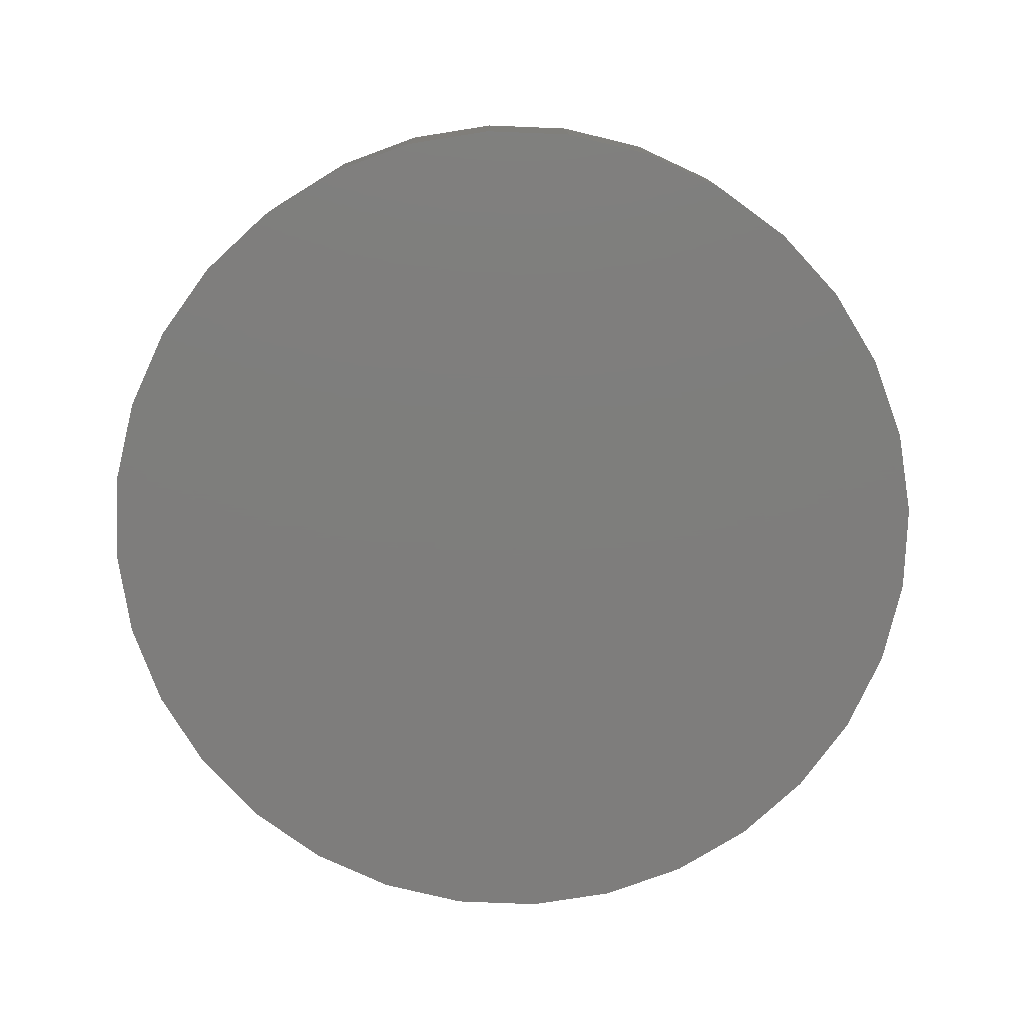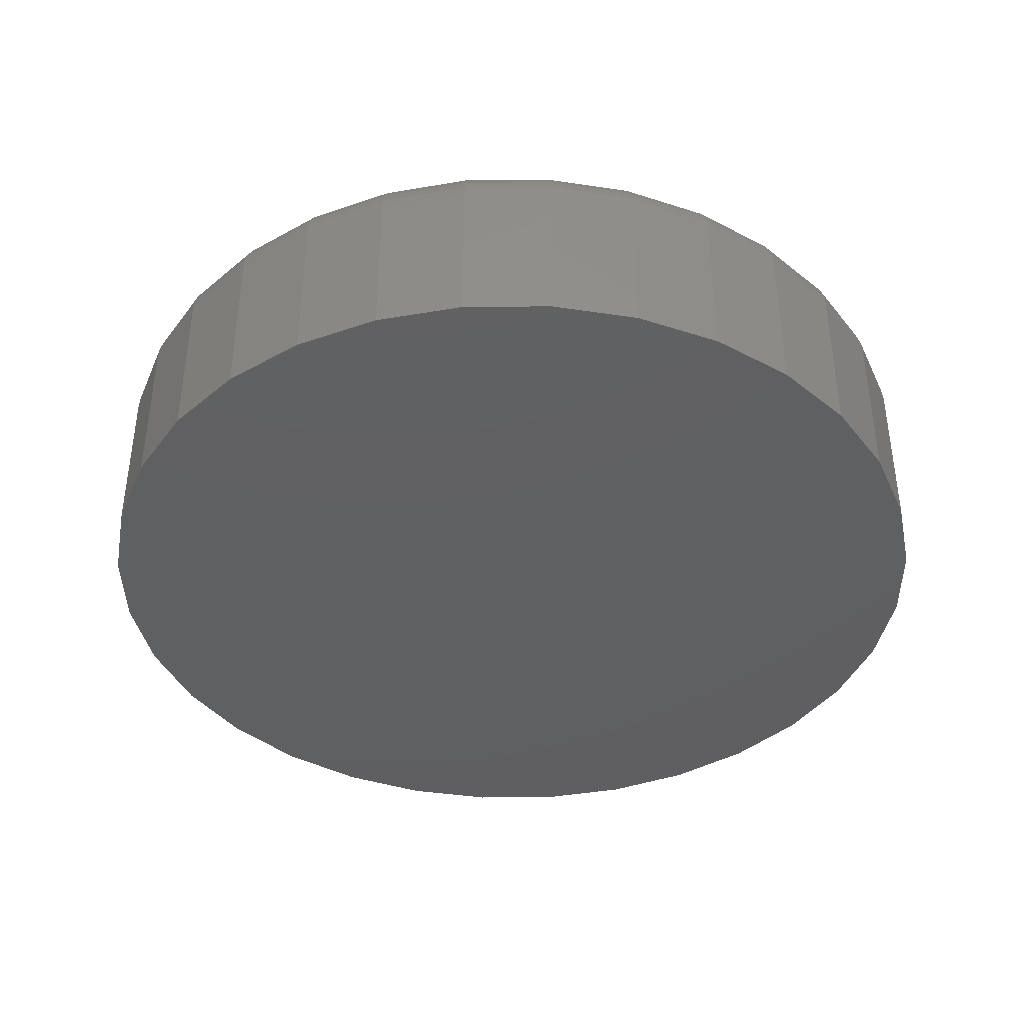
<metadata>
{"format":"stl","ext":"stl","renderer":"f3d","projection":"perspective","resolution":1024,"background":"white","views":[{"elev":-77.5,"azim":-75.4,"up":"+Y"},{"elev":-40.2,"azim":-61.2,"up":"+Y"}]}
</metadata>
<code>
# stl→obj: 320 verts, 636 faces
v -1.072e-16 1.318e-16 0.2188
v 0.04268 1.337e-16 0.2145
v -0.04268 1.29e-16 0.2145
v -0.08371 1.253e-16 0.2021
v 0.08371 1.346e-16 0.2021
v 0.04268 8.61e-17 -0.2145
v -0.04268 8.136e-17 -0.2145
v 0.08371 8.976e-17 -0.2021
v 1.436e-16 8.327e-17 -0.2188
v -0.08371 8.047e-17 -0.2021
v -0.1215 8.061e-17 -0.1819
v 0.1215 9.411e-17 -0.1819
v -0.1547 8.179e-17 -0.1547
v 0.1547 9.897e-17 -0.1547
v -0.1819 8.396e-17 -0.1215
v 0.1819 1.042e-16 -0.1215
v -0.2021 8.704e-17 -0.08371
v 0.2021 1.095e-16 -0.08371
v -0.2145 9.091e-17 -0.04268
v 0.2145 1.147e-16 -0.04268
v -0.2188 9.541e-17 -3.331e-16
v 0.2188 1.197e-16 0
v -0.2145 1.004e-16 0.04268
v 0.2145 1.242e-16 0.04268
v -0.2021 1.056e-16 0.08371
v 0.2021 1.281e-16 0.08371
v -0.1819 1.109e-16 0.1215
v 0.1819 1.311e-16 0.1215
v -0.1547 1.161e-16 0.1547
v 0.1547 1.333e-16 0.1547
v -0.1215 1.21e-16 0.1819
v 0.1215 1.345e-16 0.1819
v 0.25 -0.03125 -5.172e-16
v 0.25 -0.125 1.388e-17
v 0.2452 -0.03125 -0.04877
v 0.2452 -0.125 -0.04877
v 0.231 -0.03125 -0.09567
v 0.231 -0.125 -0.09567
v 0.2079 -0.03125 -0.1389
v 0.2079 -0.125 -0.1389
v 0.1768 -0.03125 -0.1768
v 0.1768 -0.125 -0.1768
v 0.1389 -0.03125 -0.2079
v 0.1389 -0.125 -0.2079
v 0.09567 -0.03125 -0.231
v 0.09567 -0.125 -0.231
v 0.04877 -0.03125 -0.2452
v 0.04877 -0.125 -0.2452
v -2.356e-16 -0.03125 -0.25
v -8.368e-18 -0.125 -0.25
v -0.04877 -0.03125 -0.2452
v -0.04877 -0.125 -0.2452
v -0.09567 -0.03125 -0.231
v -0.09567 -0.125 -0.231
v -0.1389 -0.03125 -0.2079
v -0.1389 -0.125 -0.2079
v -0.1768 -0.03125 -0.1768
v -0.1768 -0.125 -0.1768
v -0.2079 -0.03125 -0.1389
v -0.2079 -0.125 -0.1389
v -0.231 -0.03125 -0.09567
v -0.231 -0.125 -0.09567
v -0.2452 -0.03125 -0.04877
v -0.2452 -0.125 -0.04877
v -0.25 -0.03125 4.939e-17
v -0.25 -0.125 5.98e-17
v -0.2452 -0.03125 0.04877
v -0.2452 -0.125 0.04877
v -0.231 -0.03125 0.09567
v -0.231 -0.125 0.09567
v -0.2079 -0.03125 0.1389
v -0.2079 -0.125 0.1389
v -0.1768 -0.03125 0.1768
v -0.1768 -0.125 0.1768
v -0.1389 -0.03125 0.2079
v -0.1389 -0.125 0.2079
v -0.09567 -0.03125 0.231
v -0.09567 -0.125 0.231
v -0.04877 -0.03125 0.2452
v -0.04877 -0.125 0.2452
v 7.827e-17 -0.03125 0.25
v 8.348e-17 -0.125 0.25
v 0.04877 -0.03125 0.2452
v 0.04877 -0.125 0.2452
v 0.09567 -0.03125 0.231
v 0.09567 -0.125 0.231
v 0.1389 -0.03125 0.2079
v 0.1389 -0.125 0.2079
v 0.1768 -0.03125 0.1768
v 0.1768 -0.125 0.1768
v 0.2079 -0.03125 0.1389
v 0.2079 -0.125 0.1389
v 0.231 -0.03125 0.09567
v 0.231 -0.125 0.09567
v 0.2452 -0.03125 0.04877
v 0.2452 -0.125 0.04877
v -0.2494 -0.02515 -4.586e-16
v -0.2446 -0.02515 0.04866
v -0.2476 -0.01929 -4.592e-16
v -0.2429 -0.01929 0.04831
v -0.2447 -0.01389 -4.32e-16
v -0.24 -0.01389 0.04775
v -0.2408 -0.009153 -4.464e-16
v -0.2362 -0.009153 0.04699
v -0.2361 -0.005267 -4.329e-16
v -0.2316 -0.005267 0.04606
v -0.2307 -0.002379 -4.333e-16
v -0.2263 -0.002379 0.04501
v -0.2248 -0.0006005 -4.196e-16
v -0.2205 -0.0006005 0.04387
v 0.2446 -0.02515 0.04866
v 0.2494 -0.02515 2.769e-16
v 0.2429 -0.01929 0.04831
v 0.2476 -0.01929 2.763e-16
v 0.24 -0.01389 0.04775
v 0.2447 -0.01389 2.757e-16
v 0.2362 -0.009153 0.04699
v 0.2408 -0.009153 2.752e-16
v 0.2316 -0.005267 0.04606
v 0.2361 -0.005267 2.887e-16
v 0.2263 -0.002379 0.04501
v 0.2307 -0.002379 2.606e-16
v 0.2205 -0.0006005 0.04387
v 0.2248 -0.0006005 2.605e-16
v 0.2304 -0.02515 0.09544
v 0.2288 -0.01929 0.09476
v 0.2261 -0.01389 0.09366
v 0.2225 -0.009153 0.09217
v 0.2181 -0.005267 0.09036
v 0.2131 -0.002379 0.08829
v 0.2077 -0.0006005 0.08605
v 0.2074 -0.02515 0.1386
v 0.2059 -0.01929 0.1376
v 0.2035 -0.01389 0.136
v 0.2003 -0.009153 0.1338
v 0.1963 -0.005267 0.1312
v 0.1918 -0.002379 0.1282
v 0.187 -0.0006005 0.1249
v 0.1764 -0.02515 0.1764
v 0.1751 -0.01929 0.1751
v 0.1731 -0.01389 0.1731
v 0.1703 -0.009153 0.1703
v 0.167 -0.005267 0.167
v 0.1631 -0.002379 0.1631
v 0.159 -0.0006005 0.159
v 0.1386 -0.02515 0.2074
v 0.1376 -0.01929 0.2059
v 0.136 -0.01389 0.2035
v 0.1338 -0.009153 0.2003
v 0.1312 -0.005267 0.1963
v 0.1282 -0.002379 0.1918
v 0.1249 -0.0006005 0.187
v 0.09544 -0.02515 0.2304
v 0.09476 -0.01929 0.2288
v 0.09366 -0.01389 0.2261
v 0.09217 -0.009153 0.2225
v 0.09036 -0.005267 0.2181
v 0.08829 -0.002379 0.2131
v 0.08605 -0.0006005 0.2077
v 0.04866 -0.02515 0.2446
v 0.04831 -0.01929 0.2429
v 0.04775 -0.01389 0.24
v 0.04699 -0.009153 0.2362
v 0.04606 -0.005267 0.2316
v 0.04501 -0.002379 0.2263
v 0.04387 -0.0006005 0.2205
v -8.361e-17 -0.02515 0.2494
v -7.005e-17 -0.01929 0.2476
v -8.423e-17 -0.01389 0.2447
v -8.449e-17 -0.009153 0.2408
v -7.083e-17 -0.005267 0.2361
v -7.099e-17 -0.002379 0.2307
v -5.721e-17 -0.0006005 0.2248
v -0.04866 -0.02515 0.2446
v -0.04831 -0.01929 0.2429
v -0.04775 -0.01389 0.24
v -0.04699 -0.009153 0.2362
v -0.04606 -0.005267 0.2316
v -0.04501 -0.002379 0.2263
v -0.04387 -0.0006005 0.2205
v -0.09544 -0.02515 0.2304
v -0.09476 -0.01929 0.2288
v -0.09366 -0.01389 0.2261
v -0.09217 -0.009153 0.2225
v -0.09036 -0.005267 0.2181
v -0.08829 -0.002379 0.2131
v -0.08605 -0.0006005 0.2077
v -0.1386 -0.02515 0.2074
v -0.1376 -0.01929 0.2059
v -0.136 -0.01389 0.2035
v -0.1338 -0.009153 0.2003
v -0.1312 -0.005267 0.1963
v -0.1282 -0.002379 0.1918
v -0.1249 -0.0006005 0.187
v -0.1764 -0.02515 0.1764
v -0.1751 -0.01929 0.1751
v -0.1731 -0.01389 0.1731
v -0.1703 -0.009153 0.1703
v -0.167 -0.005267 0.167
v -0.1631 -0.002379 0.1631
v -0.159 -0.0006005 0.159
v -0.2074 -0.02515 0.1386
v -0.2059 -0.01929 0.1376
v -0.2035 -0.01389 0.136
v -0.2003 -0.009153 0.1338
v -0.1963 -0.005267 0.1312
v -0.1918 -0.002379 0.1282
v -0.187 -0.0006005 0.1249
v -0.2304 -0.02515 0.09544
v -0.2288 -0.01929 0.09476
v -0.2261 -0.01389 0.09366
v -0.2225 -0.009153 0.09217
v -0.2181 -0.005267 0.09036
v -0.2131 -0.002379 0.08829
v -0.2077 -0.0006005 0.08605
v 0.2446 -0.02515 -0.04866
v 0.2429 -0.01929 -0.04831
v 0.24 -0.01389 -0.04775
v 0.2362 -0.009153 -0.04699
v 0.2316 -0.005267 -0.04606
v 0.2263 -0.002379 -0.04501
v 0.2205 -0.0006005 -0.04387
v -0.2446 -0.02515 -0.04866
v -0.2429 -0.01929 -0.04831
v -0.24 -0.01389 -0.04775
v -0.2362 -0.009153 -0.04699
v -0.2316 -0.005267 -0.04606
v -0.2263 -0.002379 -0.04501
v -0.2205 -0.0006005 -0.04387
v -0.2304 -0.02515 -0.09544
v -0.2288 -0.01929 -0.09476
v -0.2261 -0.01389 -0.09366
v -0.2225 -0.009153 -0.09217
v -0.2181 -0.005267 -0.09036
v -0.2131 -0.002379 -0.08829
v -0.2077 -0.0006005 -0.08605
v -0.2074 -0.02515 -0.1386
v -0.2059 -0.01929 -0.1376
v -0.2035 -0.01389 -0.136
v -0.2003 -0.009153 -0.1338
v -0.1963 -0.005267 -0.1312
v -0.1918 -0.002379 -0.1282
v -0.187 -0.0006005 -0.1249
v -0.1764 -0.02515 -0.1764
v -0.1751 -0.01929 -0.1751
v -0.1731 -0.01389 -0.1731
v -0.1703 -0.009153 -0.1703
v -0.167 -0.005267 -0.167
v -0.1631 -0.002379 -0.1631
v -0.159 -0.0006005 -0.159
v -0.1386 -0.02515 -0.2074
v -0.1376 -0.01929 -0.2059
v -0.136 -0.01389 -0.2035
v -0.1338 -0.009153 -0.2003
v -0.1312 -0.005267 -0.1963
v -0.1282 -0.002379 -0.1918
v -0.1249 -0.0006005 -0.187
v -0.09544 -0.02515 -0.2304
v -0.09476 -0.01929 -0.2288
v -0.09366 -0.01389 -0.2261
v -0.09217 -0.009153 -0.2225
v -0.09036 -0.005267 -0.2181
v -0.08829 -0.002379 -0.2131
v -0.08605 -0.0006005 -0.2077
v -0.04866 -0.02515 -0.2446
v -0.04831 -0.01929 -0.2429
v -0.04775 -0.01389 -0.24
v -0.04699 -0.009153 -0.2362
v -0.04606 -0.005267 -0.2316
v -0.04501 -0.002379 -0.2263
v -0.04387 -0.0006005 -0.2205
v 4.021e-16 -0.02515 -0.2494
v 4.018e-16 -0.01929 -0.2476
v 4.015e-16 -0.01389 -0.2447
v 3.874e-16 -0.009153 -0.2408
v 4.01e-16 -0.005267 -0.2361
v 3.87e-16 -0.002379 -0.2307
v 3.869e-16 -0.0006005 -0.2248
v 0.04866 -0.02515 -0.2446
v 0.04831 -0.01929 -0.2429
v 0.04775 -0.01389 -0.24
v 0.04699 -0.009153 -0.2362
v 0.04606 -0.005267 -0.2316
v 0.04501 -0.002379 -0.2263
v 0.04387 -0.0006005 -0.2205
v 0.09544 -0.02515 -0.2304
v 0.09476 -0.01929 -0.2288
v 0.09366 -0.01389 -0.2261
v 0.09217 -0.009153 -0.2225
v 0.09036 -0.005267 -0.2181
v 0.08829 -0.002379 -0.2131
v 0.08605 -0.0006005 -0.2077
v 0.1386 -0.02515 -0.2074
v 0.1376 -0.01929 -0.2059
v 0.136 -0.01389 -0.2035
v 0.1338 -0.009153 -0.2003
v 0.1312 -0.005267 -0.1963
v 0.1282 -0.002379 -0.1918
v 0.1249 -0.0006005 -0.187
v 0.1764 -0.02515 -0.1764
v 0.1751 -0.01929 -0.1751
v 0.1731 -0.01389 -0.1731
v 0.1703 -0.009153 -0.1703
v 0.167 -0.005267 -0.167
v 0.1631 -0.002379 -0.1631
v 0.159 -0.0006005 -0.159
v 0.2074 -0.02515 -0.1386
v 0.2059 -0.01929 -0.1376
v 0.2035 -0.01389 -0.136
v 0.2003 -0.009153 -0.1338
v 0.1963 -0.005267 -0.1312
v 0.1918 -0.002379 -0.1282
v 0.187 -0.0006005 -0.1249
v 0.2304 -0.02515 -0.09544
v 0.2288 -0.01929 -0.09476
v 0.2261 -0.01389 -0.09366
v 0.2225 -0.009153 -0.09217
v 0.2181 -0.005267 -0.09036
v 0.2131 -0.002379 -0.08829
v 0.2077 -0.0006005 -0.08605
f 1 2 3
f 4 3 2
f 5 4 2
f 6 7 8
f 9 7 6
f 7 10 8
f 8 10 11
f 8 11 12
f 12 11 13
f 12 13 14
f 14 13 15
f 14 15 16
f 16 15 17
f 16 17 18
f 18 17 19
f 18 19 20
f 20 19 21
f 20 21 22
f 22 21 23
f 22 23 24
f 24 23 25
f 24 25 26
f 26 25 27
f 26 27 28
f 28 27 29
f 28 29 30
f 30 29 31
f 30 31 32
f 32 31 4
f 32 4 5
f 33 34 35
f 35 34 36
f 35 36 37
f 37 36 38
f 37 38 39
f 39 38 40
f 39 40 41
f 41 40 42
f 41 42 43
f 43 42 44
f 43 44 45
f 45 44 46
f 45 46 47
f 47 46 48
f 47 48 49
f 49 48 50
f 49 50 51
f 51 50 52
f 51 52 53
f 53 52 54
f 53 54 55
f 55 54 56
f 55 56 57
f 57 56 58
f 57 58 59
f 59 58 60
f 59 60 61
f 61 60 62
f 61 62 63
f 63 62 64
f 63 64 65
f 65 64 66
f 65 66 67
f 67 66 68
f 67 68 69
f 69 68 70
f 69 70 71
f 71 70 72
f 71 72 73
f 73 72 74
f 73 74 75
f 75 74 76
f 75 76 77
f 77 76 78
f 77 78 79
f 79 78 80
f 79 80 81
f 81 80 82
f 81 82 83
f 83 82 84
f 83 84 85
f 85 84 86
f 85 86 87
f 87 86 88
f 87 88 89
f 89 88 90
f 89 90 91
f 91 90 92
f 91 92 93
f 93 92 94
f 93 94 95
f 95 94 96
f 95 96 33
f 33 96 34
f 65 67 97
f 97 67 98
f 97 98 99
f 99 98 100
f 99 100 101
f 101 100 102
f 101 102 103
f 103 102 104
f 103 104 105
f 105 104 106
f 105 106 107
f 107 106 108
f 107 108 109
f 109 108 110
f 109 110 21
f 21 110 23
f 95 33 111
f 111 33 112
f 111 112 113
f 113 112 114
f 113 114 115
f 115 114 116
f 115 116 117
f 117 116 118
f 117 118 119
f 119 118 120
f 119 120 121
f 121 120 122
f 121 122 123
f 123 122 124
f 123 124 24
f 24 124 22
f 93 95 125
f 125 95 111
f 125 111 126
f 126 111 113
f 126 113 127
f 127 113 115
f 127 115 128
f 128 115 117
f 128 117 129
f 129 117 119
f 129 119 130
f 130 119 121
f 130 121 131
f 131 121 123
f 131 123 26
f 26 123 24
f 91 93 132
f 132 93 125
f 132 125 133
f 133 125 126
f 133 126 134
f 134 126 127
f 134 127 135
f 135 127 128
f 135 128 136
f 136 128 129
f 136 129 137
f 137 129 130
f 137 130 138
f 138 130 131
f 138 131 28
f 28 131 26
f 89 91 139
f 139 91 132
f 139 132 140
f 140 132 133
f 140 133 141
f 141 133 134
f 141 134 142
f 142 134 135
f 142 135 143
f 143 135 136
f 143 136 144
f 144 136 137
f 144 137 145
f 145 137 138
f 145 138 30
f 30 138 28
f 87 89 146
f 146 89 139
f 146 139 147
f 147 139 140
f 147 140 148
f 148 140 141
f 148 141 149
f 149 141 142
f 149 142 150
f 150 142 143
f 150 143 151
f 151 143 144
f 151 144 152
f 152 144 145
f 152 145 32
f 32 145 30
f 85 87 153
f 153 87 146
f 153 146 154
f 154 146 147
f 154 147 155
f 155 147 148
f 155 148 156
f 156 148 149
f 156 149 157
f 157 149 150
f 157 150 158
f 158 150 151
f 158 151 159
f 159 151 152
f 159 152 5
f 5 152 32
f 83 85 160
f 160 85 153
f 160 153 161
f 161 153 154
f 161 154 162
f 162 154 155
f 162 155 163
f 163 155 156
f 163 156 164
f 164 156 157
f 164 157 165
f 165 157 158
f 165 158 166
f 166 158 159
f 166 159 2
f 2 159 5
f 81 83 167
f 167 83 160
f 167 160 168
f 168 160 161
f 168 161 169
f 169 161 162
f 169 162 170
f 170 162 163
f 170 163 171
f 171 163 164
f 171 164 172
f 172 164 165
f 172 165 173
f 173 165 166
f 173 166 1
f 1 166 2
f 79 81 174
f 174 81 167
f 174 167 175
f 175 167 168
f 175 168 176
f 176 168 169
f 176 169 177
f 177 169 170
f 177 170 178
f 178 170 171
f 178 171 179
f 179 171 172
f 179 172 180
f 180 172 173
f 180 173 3
f 3 173 1
f 77 79 181
f 181 79 174
f 181 174 182
f 182 174 175
f 182 175 183
f 183 175 176
f 183 176 184
f 184 176 177
f 184 177 185
f 185 177 178
f 185 178 186
f 186 178 179
f 186 179 187
f 187 179 180
f 187 180 4
f 4 180 3
f 75 77 188
f 188 77 181
f 188 181 189
f 189 181 182
f 189 182 190
f 190 182 183
f 190 183 191
f 191 183 184
f 191 184 192
f 192 184 185
f 192 185 193
f 193 185 186
f 193 186 194
f 194 186 187
f 194 187 31
f 31 187 4
f 73 75 195
f 195 75 188
f 195 188 196
f 196 188 189
f 196 189 197
f 197 189 190
f 197 190 198
f 198 190 191
f 198 191 199
f 199 191 192
f 199 192 200
f 200 192 193
f 200 193 201
f 201 193 194
f 201 194 29
f 29 194 31
f 71 73 202
f 202 73 195
f 202 195 203
f 203 195 196
f 203 196 204
f 204 196 197
f 204 197 205
f 205 197 198
f 205 198 206
f 206 198 199
f 206 199 207
f 207 199 200
f 207 200 208
f 208 200 201
f 208 201 27
f 27 201 29
f 69 71 209
f 209 71 202
f 209 202 210
f 210 202 203
f 210 203 211
f 211 203 204
f 211 204 212
f 212 204 205
f 212 205 213
f 213 205 206
f 213 206 214
f 214 206 207
f 214 207 215
f 215 207 208
f 215 208 25
f 25 208 27
f 67 69 98
f 98 69 209
f 98 209 100
f 100 209 210
f 100 210 102
f 102 210 211
f 102 211 104
f 104 211 212
f 104 212 106
f 106 212 213
f 106 213 108
f 108 213 214
f 108 214 110
f 110 214 215
f 110 215 23
f 23 215 25
f 33 35 112
f 112 35 216
f 112 216 114
f 114 216 217
f 114 217 116
f 116 217 218
f 116 218 118
f 118 218 219
f 118 219 120
f 120 219 220
f 120 220 122
f 122 220 221
f 122 221 124
f 124 221 222
f 124 222 22
f 22 222 20
f 63 65 223
f 223 65 97
f 223 97 224
f 224 97 99
f 224 99 225
f 225 99 101
f 225 101 226
f 226 101 103
f 226 103 227
f 227 103 105
f 227 105 228
f 228 105 107
f 228 107 229
f 229 107 109
f 229 109 19
f 19 109 21
f 61 63 230
f 230 63 223
f 230 223 231
f 231 223 224
f 231 224 232
f 232 224 225
f 232 225 233
f 233 225 226
f 233 226 234
f 234 226 227
f 234 227 235
f 235 227 228
f 235 228 236
f 236 228 229
f 236 229 17
f 17 229 19
f 59 61 237
f 237 61 230
f 237 230 238
f 238 230 231
f 238 231 239
f 239 231 232
f 239 232 240
f 240 232 233
f 240 233 241
f 241 233 234
f 241 234 242
f 242 234 235
f 242 235 243
f 243 235 236
f 243 236 15
f 15 236 17
f 57 59 244
f 244 59 237
f 244 237 245
f 245 237 238
f 245 238 246
f 246 238 239
f 246 239 247
f 247 239 240
f 247 240 248
f 248 240 241
f 248 241 249
f 249 241 242
f 249 242 250
f 250 242 243
f 250 243 13
f 13 243 15
f 55 57 251
f 251 57 244
f 251 244 252
f 252 244 245
f 252 245 253
f 253 245 246
f 253 246 254
f 254 246 247
f 254 247 255
f 255 247 248
f 255 248 256
f 256 248 249
f 256 249 257
f 257 249 250
f 257 250 11
f 11 250 13
f 53 55 258
f 258 55 251
f 258 251 259
f 259 251 252
f 259 252 260
f 260 252 253
f 260 253 261
f 261 253 254
f 261 254 262
f 262 254 255
f 262 255 263
f 263 255 256
f 263 256 264
f 264 256 257
f 264 257 10
f 10 257 11
f 51 53 265
f 265 53 258
f 265 258 266
f 266 258 259
f 266 259 267
f 267 259 260
f 267 260 268
f 268 260 261
f 268 261 269
f 269 261 262
f 269 262 270
f 270 262 263
f 270 263 271
f 271 263 264
f 271 264 7
f 7 264 10
f 49 51 272
f 272 51 265
f 272 265 273
f 273 265 266
f 273 266 274
f 274 266 267
f 274 267 275
f 275 267 268
f 275 268 276
f 276 268 269
f 276 269 277
f 277 269 270
f 277 270 278
f 278 270 271
f 278 271 9
f 9 271 7
f 47 49 279
f 279 49 272
f 279 272 280
f 280 272 273
f 280 273 281
f 281 273 274
f 281 274 282
f 282 274 275
f 282 275 283
f 283 275 276
f 283 276 284
f 284 276 277
f 284 277 285
f 285 277 278
f 285 278 6
f 6 278 9
f 45 47 286
f 286 47 279
f 286 279 287
f 287 279 280
f 287 280 288
f 288 280 281
f 288 281 289
f 289 281 282
f 289 282 290
f 290 282 283
f 290 283 291
f 291 283 284
f 291 284 292
f 292 284 285
f 292 285 8
f 8 285 6
f 43 45 293
f 293 45 286
f 293 286 294
f 294 286 287
f 294 287 295
f 295 287 288
f 295 288 296
f 296 288 289
f 296 289 297
f 297 289 290
f 297 290 298
f 298 290 291
f 298 291 299
f 299 291 292
f 299 292 12
f 12 292 8
f 41 43 300
f 300 43 293
f 300 293 301
f 301 293 294
f 301 294 302
f 302 294 295
f 302 295 303
f 303 295 296
f 303 296 304
f 304 296 297
f 304 297 305
f 305 297 298
f 305 298 306
f 306 298 299
f 306 299 14
f 14 299 12
f 39 41 307
f 307 41 300
f 307 300 308
f 308 300 301
f 308 301 309
f 309 301 302
f 309 302 310
f 310 302 303
f 310 303 311
f 311 303 304
f 311 304 312
f 312 304 305
f 312 305 313
f 313 305 306
f 313 306 16
f 16 306 14
f 37 39 314
f 314 39 307
f 314 307 315
f 315 307 308
f 315 308 316
f 316 308 309
f 316 309 317
f 317 309 310
f 317 310 318
f 318 310 311
f 318 311 319
f 319 311 312
f 319 312 320
f 320 312 313
f 320 313 18
f 18 313 16
f 35 37 216
f 216 37 314
f 216 314 217
f 217 314 315
f 217 315 218
f 218 315 316
f 218 316 219
f 219 316 317
f 219 317 220
f 220 317 318
f 220 318 221
f 221 318 319
f 221 319 222
f 222 319 320
f 222 320 20
f 20 320 18
f 80 84 82
f 84 80 78
f 84 78 86
f 46 52 48
f 48 52 50
f 86 78 88
f 88 78 76
f 88 76 90
f 90 76 74
f 90 74 92
f 92 74 72
f 92 72 94
f 94 72 70
f 94 70 96
f 96 70 68
f 96 68 34
f 34 68 66
f 34 66 36
f 36 66 64
f 36 64 38
f 38 64 62
f 38 62 40
f 40 62 60
f 40 60 42
f 42 60 58
f 42 58 44
f 44 58 56
f 44 56 46
f 46 56 54
f 46 54 52

</code>
